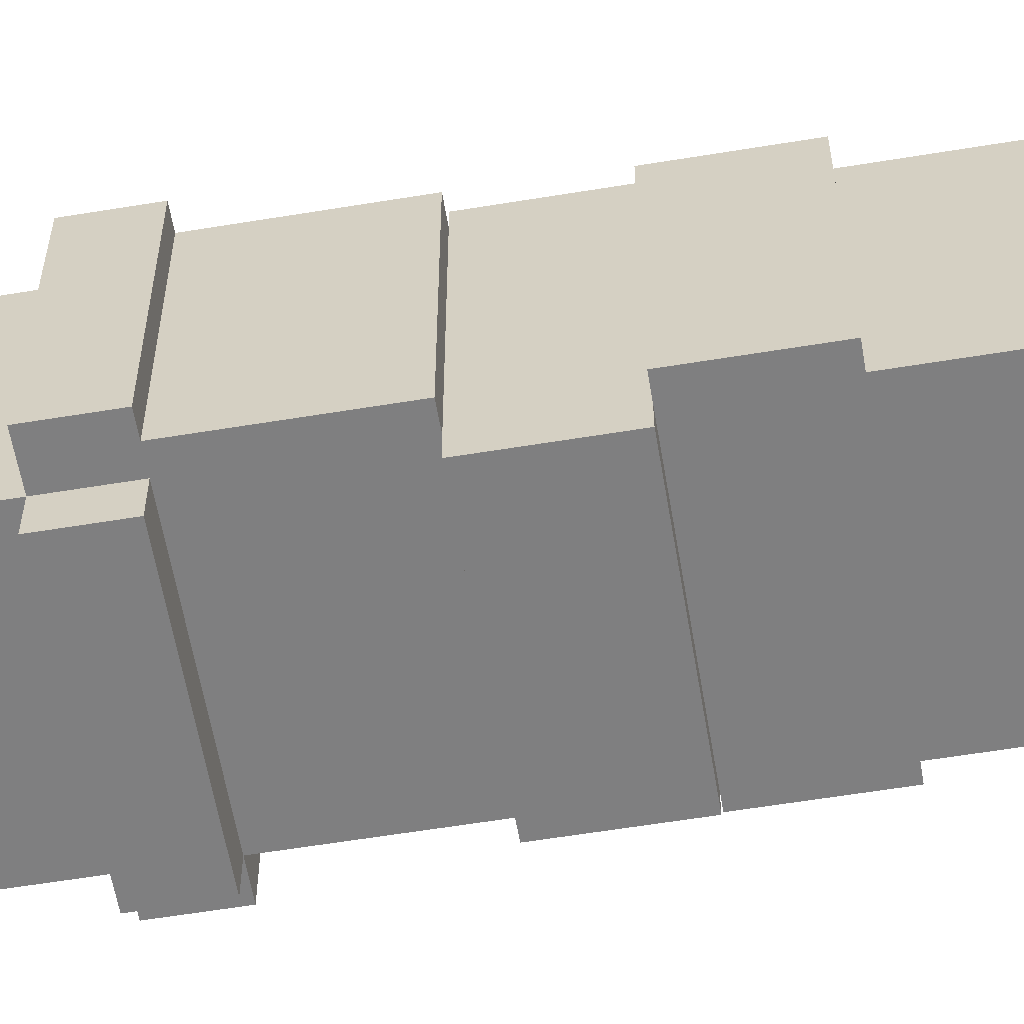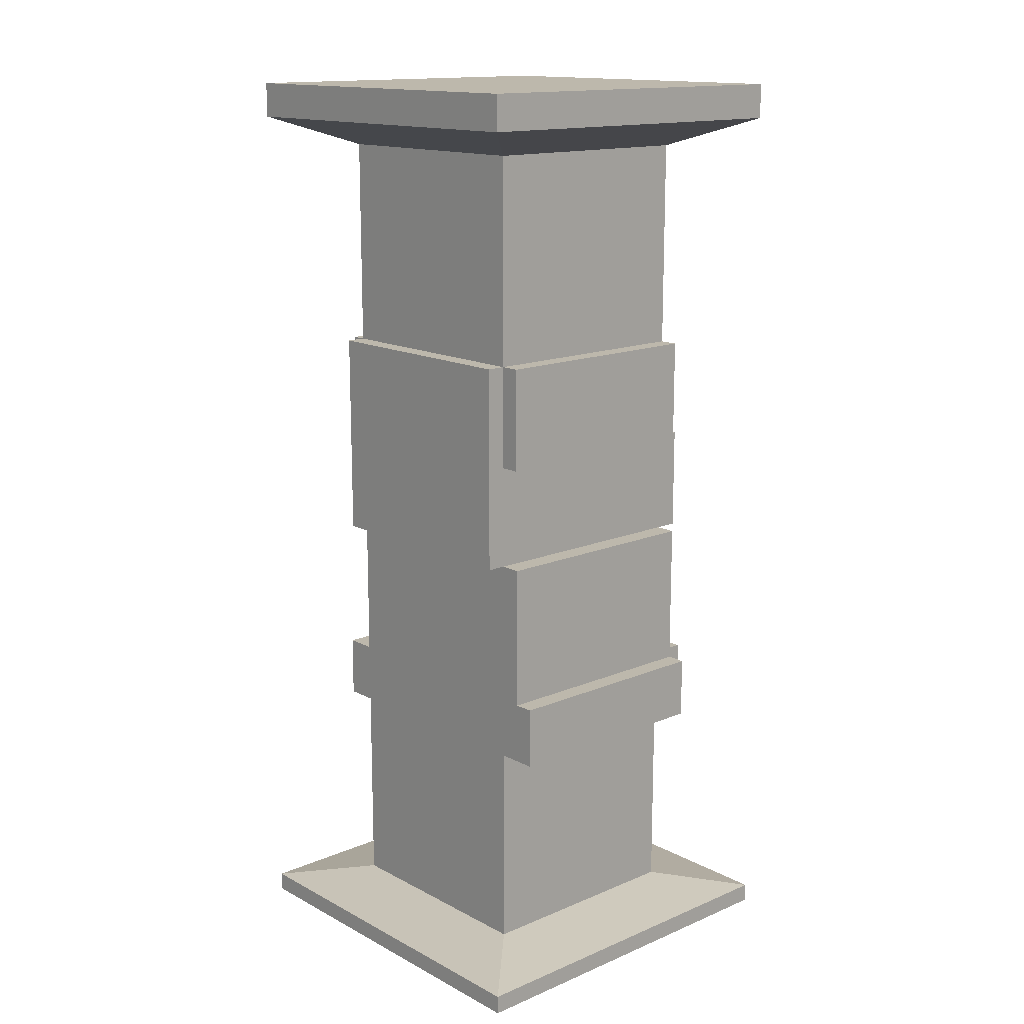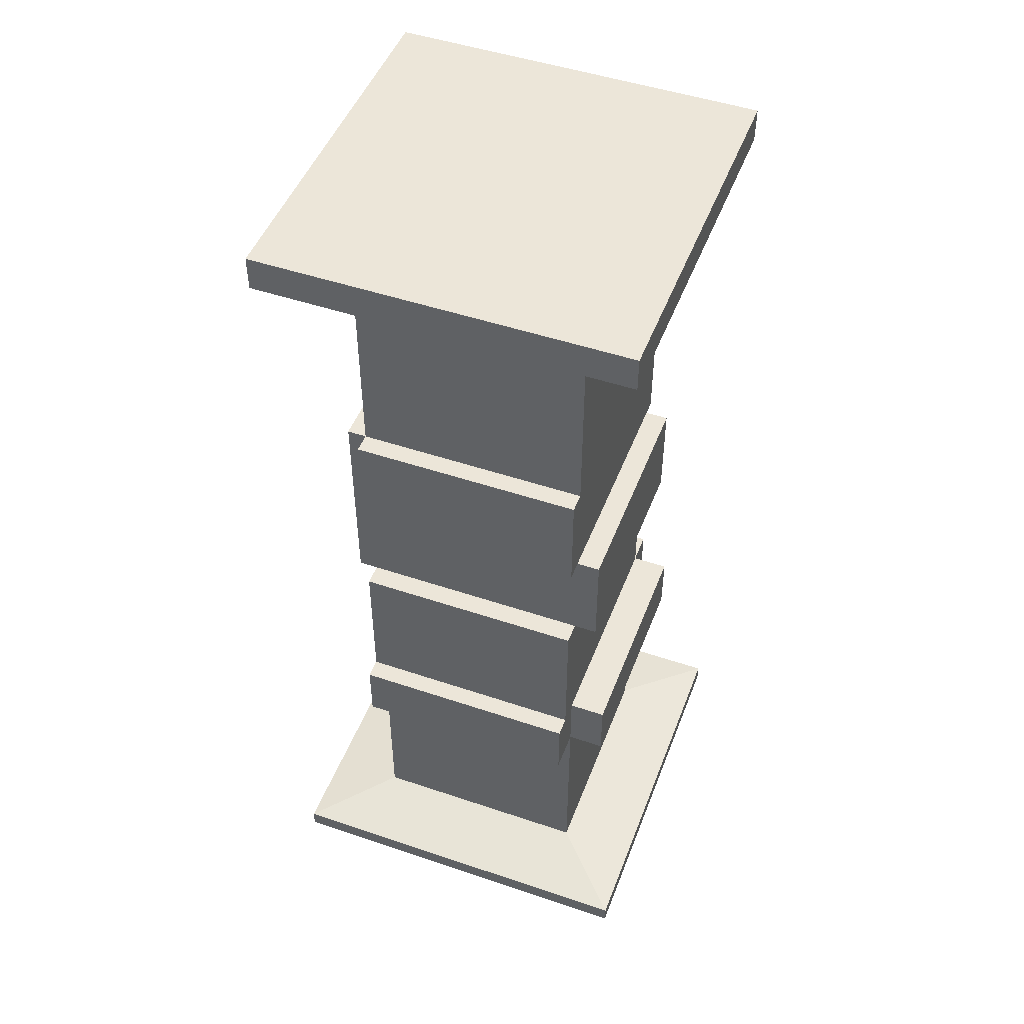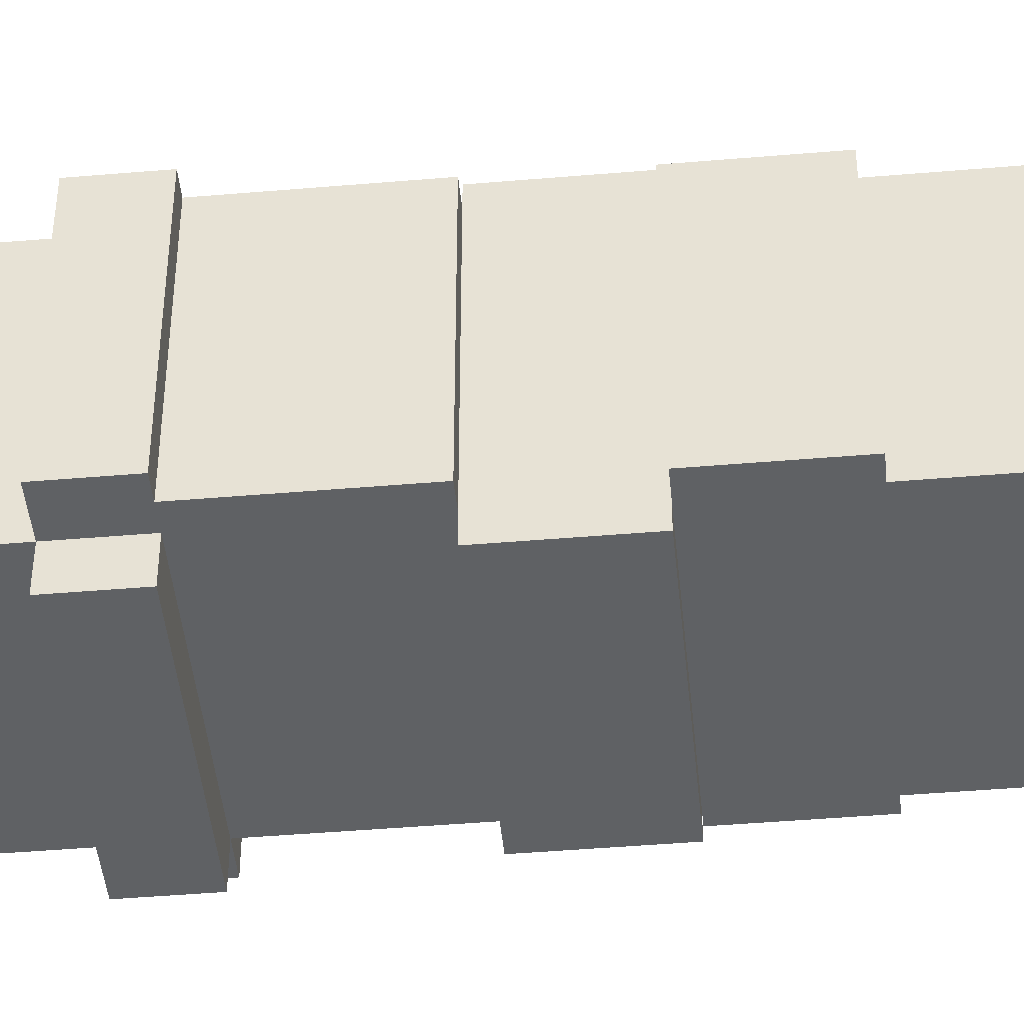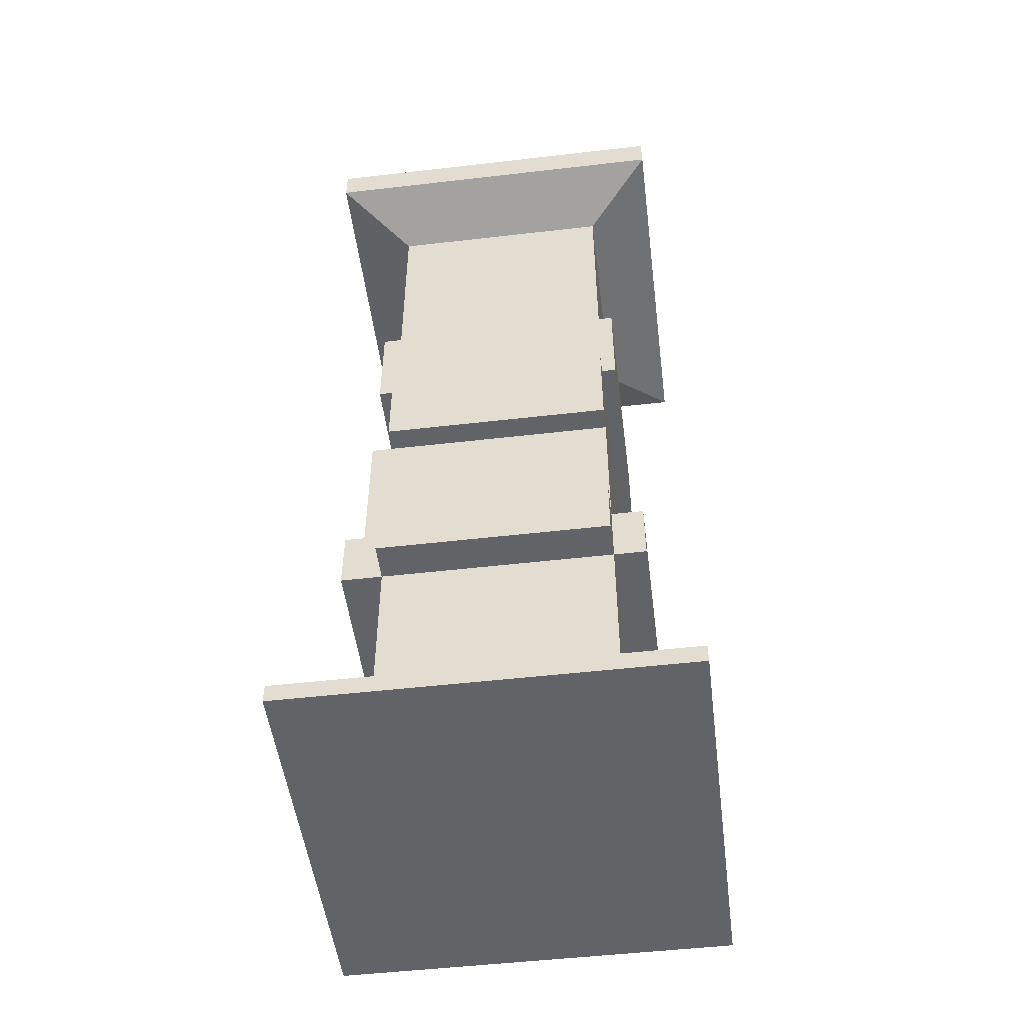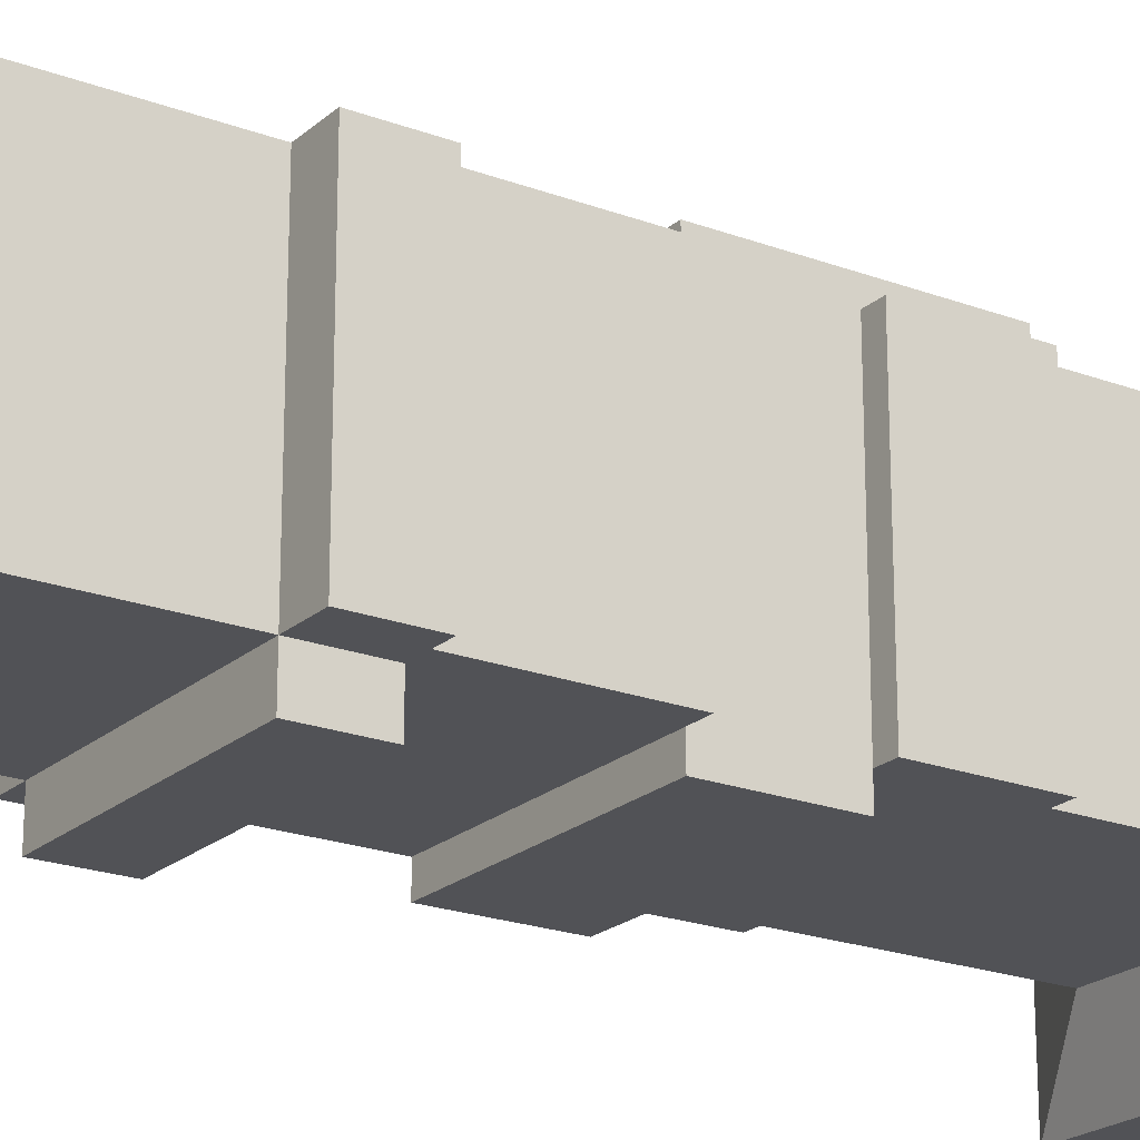
<metadata>
{"format":"obj","ext":"obj","renderer":"f3d","projection":"perspective","resolution":1024,"background":"white","views":[{"elev":-59.7,"azim":99.6,"up":"+Z"},{"elev":14.9,"azim":48.1,"up":"+Y"},{"elev":48.9,"azim":110.6,"up":"+Y"},{"elev":-45.5,"azim":95.6,"up":"+Z"},{"elev":-50.9,"azim":-172.8,"up":"+Y"},{"elev":-21.3,"azim":56.2,"up":"+Z"}]}
</metadata>
<code>
o Cube
v 1 4.897 -1
v 1 -2.908 -1
v 1 4.897 1
v 1 -2.908 1
v -1 4.897 -1
v -1 -2.908 -1
v -1 4.897 1
v -1 -2.908 1
v 1 4.349 -1
v -1 4.349 1
v 1 4.349 1
v -1 4.349 -1
v -1.598 4.596 1.598
v -1.598 4.897 1.598
v 1.598 4.897 1.598
v 1.598 4.897 -1.598
v -1.598 4.897 -1.598
v 1.598 4.596 -1.598
v 1.598 4.596 1.598
v -1.598 4.596 -1.598
v -1 -3.191 -1
v -1 -3.191 1
v 1 -3.191 -1
v 1 -3.191 1
v -1.677 -3.028 -1.677
v -1.677 -3.028 1.677
v 1.677 -3.028 -1.677
v 1.677 -3.028 1.677
v -1.677 -3.191 -1.677
v -1.677 -3.191 1.677
v 1.677 -3.191 -1.677
v 1.677 -3.191 1.677
v 1 2.535 -1
v 1 0.7209 -1
v 1 -1.093 -1
v 1 2.535 1
v 1 0.7209 1
v 1 -1.093 1
v -1 2.535 -1
v -1 0.7209 -1
v -1 -1.093 -1
v -1 -1.093 1
v -1 0.7209 1
v -1 2.535 1
v 1.185 0.7209 -1
v 1.185 -1.093 -1
v 1.185 0.7209 1
v 1.185 -1.093 1
v 1 2.535 1.166
v 1 0.7209 1.166
v -1 0.7209 1.166
v -1 2.535 1.166
v 1 1.628 -1
v 1 1.628 1
v -1 1.628 -1
v -1 1.628 1
v 1 1.628 1.166
v -1 1.628 1.166
v 1 1.628 -1.201
v 1 0.7209 -1.201
v -1 1.628 -1.201
v -1 0.7209 -1.201
v 1.167 2.535 -1
v 1.167 2.535 1
v 1.167 1.628 -1
v 1.167 1.628 1
v 1 -0.5519 -1
v 1 -0.5519 1
v -1 -0.5519 -1
v -1 -0.5519 1
v 1.185 -0.5519 -1
v 1.185 -0.5519 1
v 1.355 -0.5519 -1
v 1.355 -1.093 -1
v 1.355 -0.5519 1
v 1.355 -1.093 1
v -1.278 -0.5519 -1
v -1.278 -1.093 -1
v -1.278 -1.093 1
v -1.278 -0.5519 1
v -1.127 1.628 1
v -1.127 2.535 1
v -1.127 2.535 -1
v -1.127 1.628 -1
v 1 -0.5519 -1.32
v 1 -1.093 -1.32
v -1 -0.5519 -1.32
v -1 -1.093 -1.32
f 1 5 7 3
f 9 12 20 18
f 1 3 15 16
f 4 8 26 28
f 12 10 13 20
f 7 5 17 14
f 39 12 9 33
f 33 9 11 36
f 44 10 12 39
f 36 11 10 44
f 19 15 14 13
f 13 14 17 20
f 18 16 15 19
f 20 17 16 18
f 5 1 16 17
f 10 11 19 13
f 11 9 18 19
f 3 7 14 15
f 21 23 24 22
f 6 2 27 25
f 21 22 30 29
f 22 24 32 30
f 25 27 31 29
f 28 26 30 32
f 26 25 29 30
f 27 28 32 31
f 24 23 31 32
f 23 21 29 31
f 8 6 25 26
f 2 4 28 27
f 4 38 42 8
f 68 37 43 70
f 43 37 50 51
f 8 42 41 6
f 70 43 40 69
f 39 55 84 83
f 2 35 38 4
f 67 34 45 71
f 33 36 64 63
f 6 41 35 2
f 69 40 34 67
f 55 39 33 53
f 71 45 47 72
f 38 35 46 48
f 68 38 48 72
f 34 37 47 45
f 57 49 52 58
f 56 43 51 58
f 36 44 52 49
f 54 36 49 57
f 37 54 57 50
f 44 56 58 52
f 50 57 58 51
f 34 40 62 60
f 34 53 54 37
f 43 56 55 40
f 62 61 59 60
f 40 55 61 62
f 55 53 59 61
f 53 34 60 59
f 65 63 64 66
f 53 33 63 65
f 36 54 66 64
f 54 53 65 66
f 37 68 72 47
f 71 72 75 73
f 67 35 86 85
f 35 67 71 46
f 42 70 80 79
f 38 68 70 42
f 74 73 75 76
f 72 48 76 75
f 48 46 74 76
f 46 71 73 74
f 79 80 77 78
f 70 69 77 80
f 69 41 78 77
f 41 42 79 78
f 81 82 83 84
f 55 56 81 84
f 44 39 83 82
f 56 44 82 81
f 88 87 85 86
f 35 41 88 86
f 69 67 85 87
f 41 69 87 88

</code>
